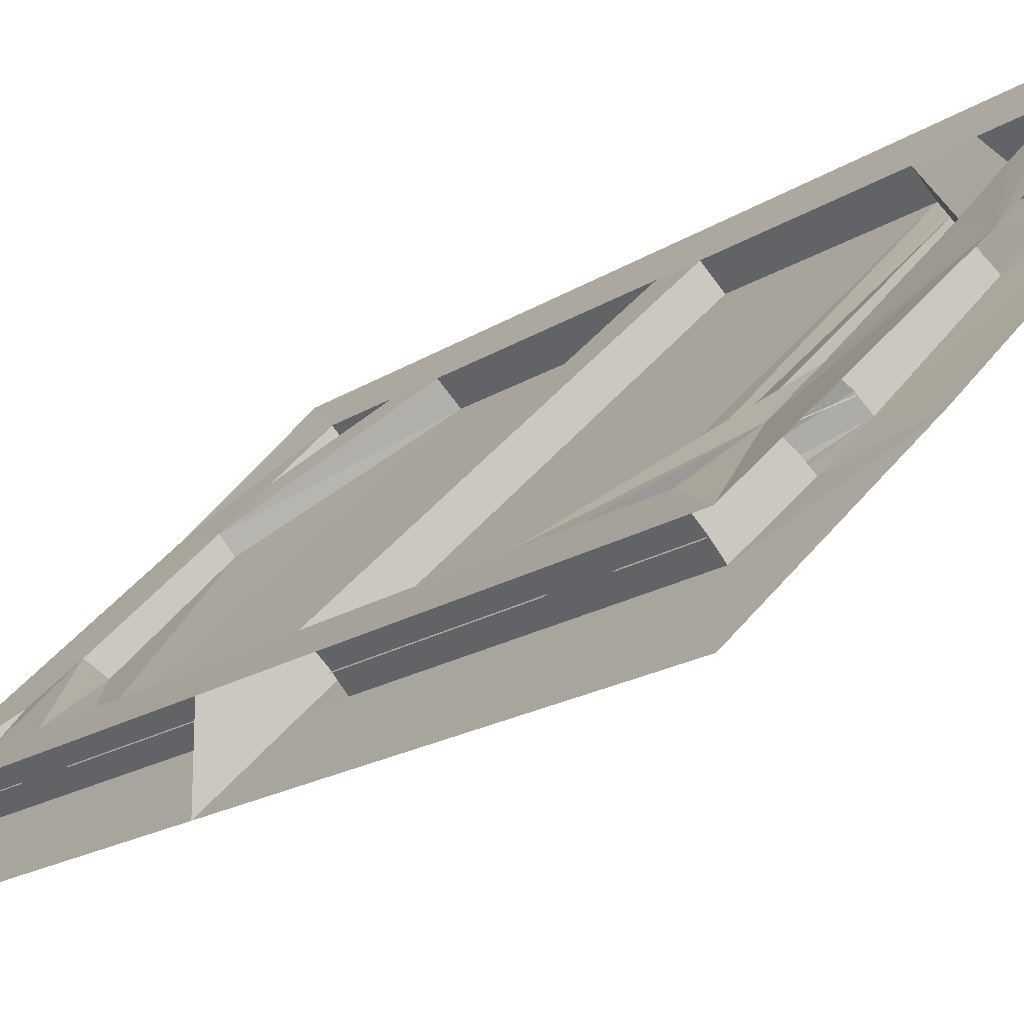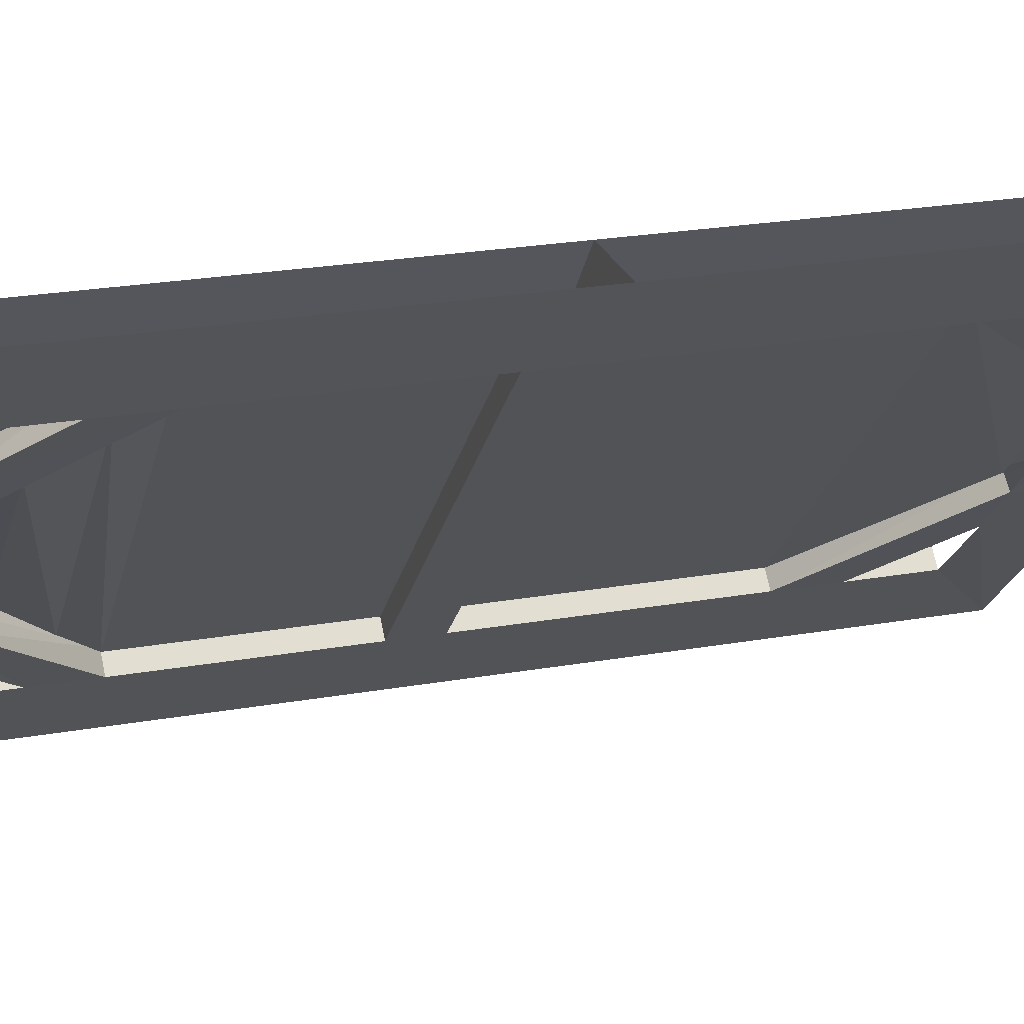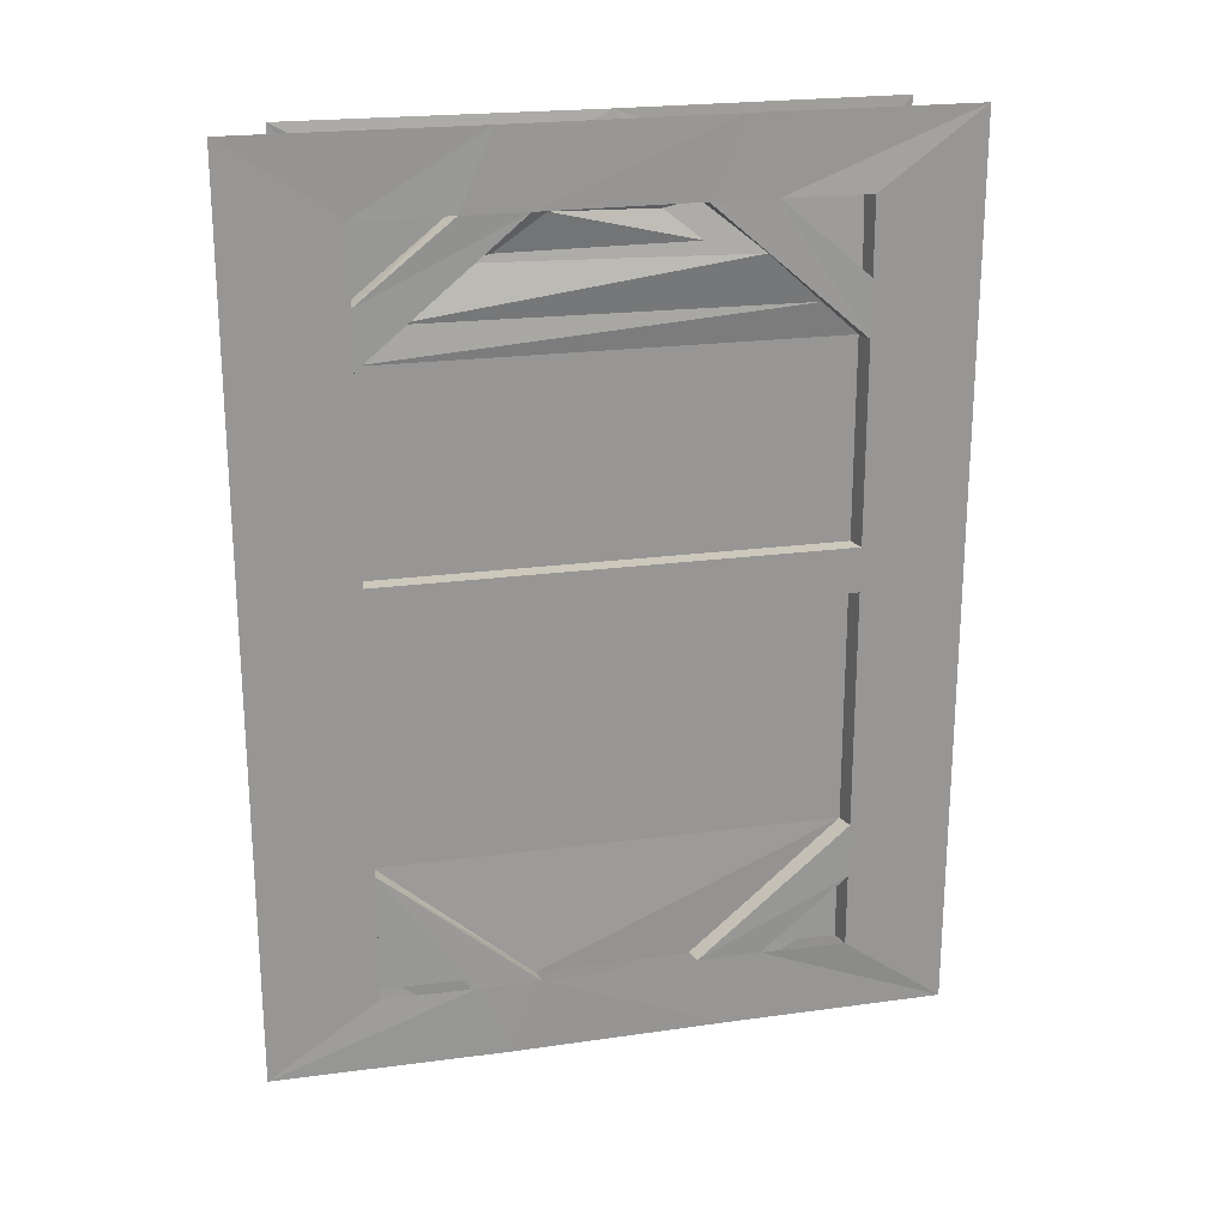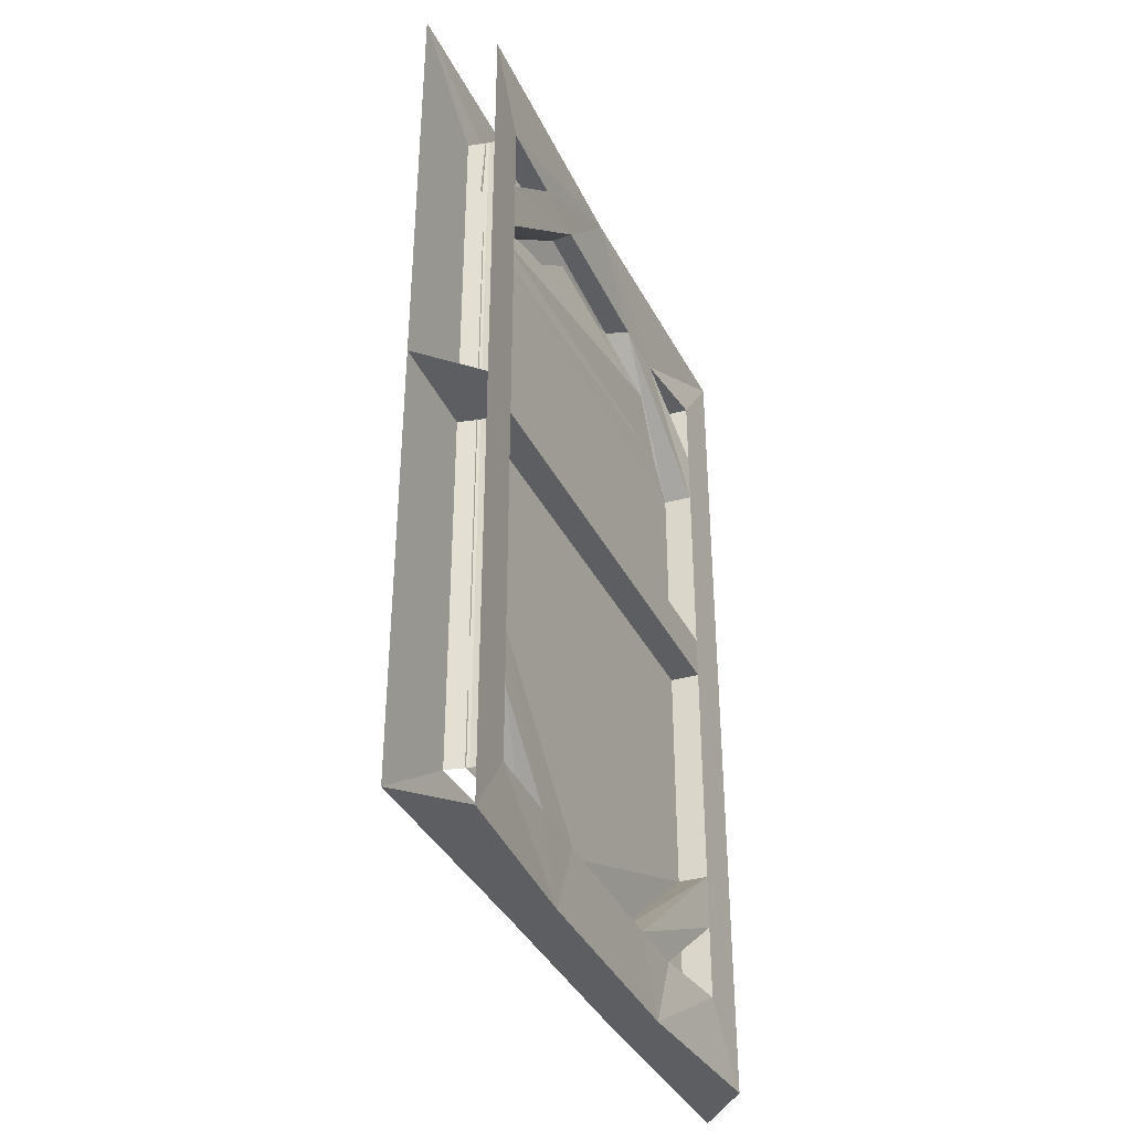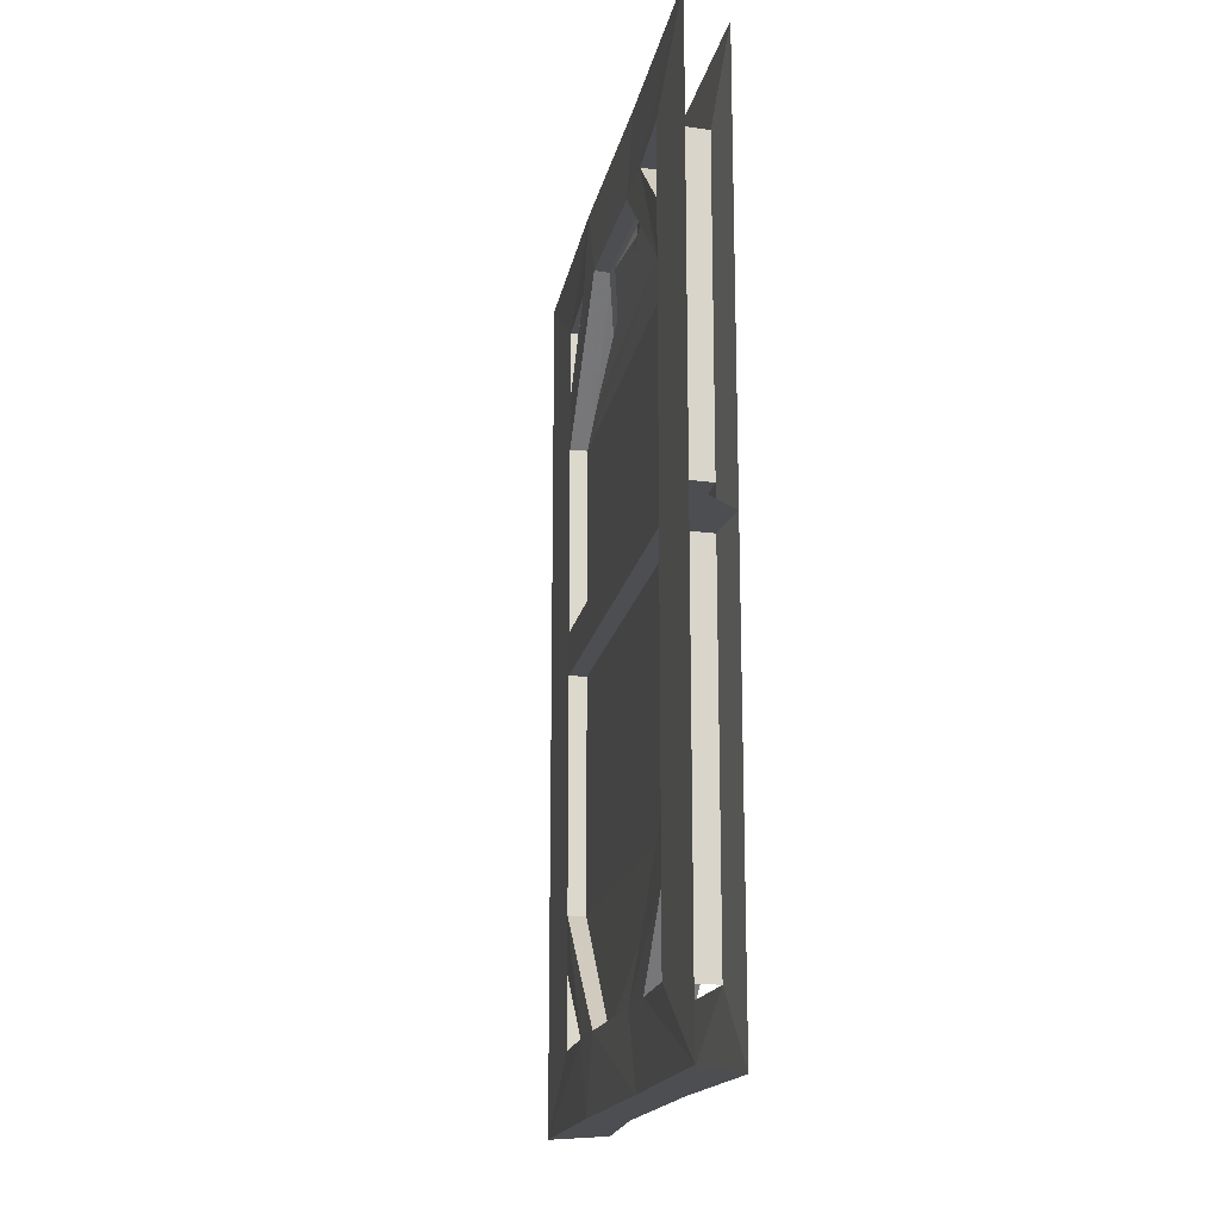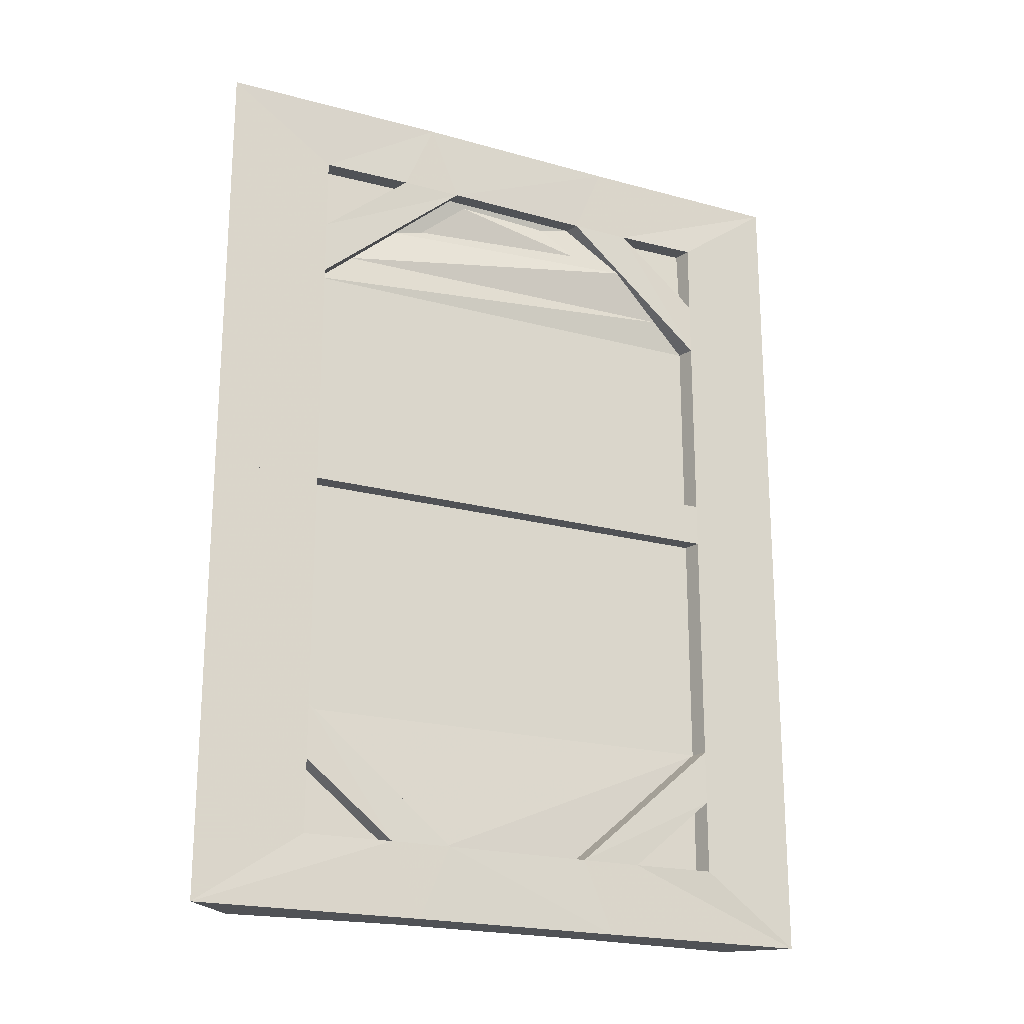
<metadata>
{"format":"obj","ext":"obj","renderer":"f3d","projection":"perspective","resolution":1024,"background":"white","views":[{"elev":-18.6,"azim":140.8,"up":"+Z"},{"elev":23.7,"azim":-106.6,"up":"+Z"},{"elev":22.1,"azim":-148.5,"up":"+Y"},{"elev":-37.7,"azim":-20.8,"up":"+Y"},{"elev":-17.2,"azim":-55.5,"up":"+Y"},{"elev":-20.7,"azim":-161.5,"up":"+Y"}]}
</metadata>
<code>
v -0.3125 -0.8438 0.3672
v 0.3672 -0.8438 -0.3047
v 0.3672 -0.5469 -0.3047
v -0.3125 -0.5469 0.3672
v 0.3672 -0.4297 -0.3047
v -0.3125 -0.4297 0.3672
v 0.3203 -0.3594 -0.25
v -0.2656 -0.3594 0.3125
v 0.25 -0.2578 -0.1562
v -0.1953 -0.2578 0.2188
v 0.1328 -0.1562 -0.08594
v -0.08594 -0.1562 0.1484
v -0.05469 -0.1562 0.1797
v -0.2656 -0.4297 0.4062
v -0.3516 -0.4297 0.3438
v -0.125 -0.1562 0.125
v 0.1016 -0.1562 -0.1094
v 0.1797 -0.1562 -0.0625
v 0.05469 0 0.08594
v -0.1484 -0.1562 0.2812
v -0.2656 -0.3125 0.4062
v -0.3125 -0.3125 0.3672
v -0.3516 -0.3125 0.3438
v -0.2188 -0.1562 0.2188
v -0.1719 0 0.1719
v 0.1484 0 -0.1562
v 0.1953 -0.1562 -0.2031
v 0.3359 -0.3125 -0.3359
v 0.3359 -0.4297 -0.3359
v 0.3672 -0.3125 -0.3047
v 0.4141 -0.4297 -0.2656
v 0.2734 -0.1562 -0.1562
v 0.5 0 -0.3438
v 0.4141 -0.1562 -0.2656
v 0.5 -0.1562 -0.3438
v 0.4141 -0.3125 -0.2656
v 0.5 -0.3125 -0.3438
v 0.5 -0.4297 -0.3438
v 0.4141 -0.8438 -0.2656
v 0.5 -0.8438 -0.3438
v 0.4141 -0.9375 -0.2656
v 0.5 -0.9375 -0.3438
v 0.4141 -1.445 -0.2656
v 0.5 -1.445 -0.3438
v 0.4141 -1.562 -0.2656
v 0.5 -1.562 -0.3438
v 0.4141 -1.719 -0.2656
v 0.5 -1.875 -0.3438
v 0.2266 -1.875 -0.1094
v 0.5 -1.875 -0.5
v 0.1484 -1.875 -0.1562
v 0.1953 -1.719 -0.2031
v 0.3359 -1.719 -0.3359
v 0.3359 -1.562 -0.3359
v 0.5 -1.562 -0.5
v 0.3359 -1.445 -0.3359
v 0.5 -1.445 -0.5
v 0.3359 -0.9375 -0.3359
v 0.5 -0.9375 -0.5
v 0.3672 -0.9375 -0.3047
v 0.3672 -1.445 -0.3047
v 0.1328 -1.719 -0.08594
v 0.1797 -1.719 -0.0625
v 0.3672 -1.562 -0.3047
v 0.1016 -1.719 -0.1094
v -0.1719 -1.875 0.1719
v -0.125 -1.719 0.125
v -0.2188 -1.719 0.2188
v -0.3516 -1.562 0.3438
v -0.3516 -1.445 0.3438
v -0.3125 -1.445 0.3672
v -0.08594 -1.719 0.1484
v -0.05469 -1.719 0.1797
v -0.2656 -1.445 0.4062
v -0.1484 -1.719 0.2812
v -0.1016 -1.875 0.2266
v 0.2734 -1.719 -0.1562
v 0.3672 -1.719 -0.3047
v 0.3672 -0.1562 -0.3047
v 0.2266 -0.1562 -0.1797
v 0.3359 -0.1562 -0.3359
v -0.1797 -0.1562 0.25
v -0.2656 -0.1562 0.4062
v -0.3125 -0.1562 0.3672
v -0.3516 -0.1562 0.3438
v -0.3438 -0.3125 0.5
v -0.3438 -0.4297 0.5
v -0.3438 -0.8438 0.5
v -0.2656 -0.8438 0.4062
v -0.3516 -0.8438 0.3438
v -0.5 -0.4297 0.5
v -0.5 -0.3125 0.5
v -0.5 -0.1562 0.5
v -0.3438 -0.1562 0.5
v -0.3438 0 0.5
v -0.2656 -0.9375 0.4062
v -0.3125 -0.9375 0.3672
v -0.3516 -0.9375 0.3438
v -0.5 -0.9375 0.5
v -0.3438 -0.9375 0.5
v -0.5 -1.445 0.5
v -0.5 -1.562 0.5
v -0.3516 -1.719 0.3438
v -0.5 -1.875 0.5
v -0.3438 -1.875 0.5
v -0.2656 -1.719 0.4062
v -0.2656 -1.562 0.4062
v -0.3438 -1.562 0.5
v -0.3438 -1.445 0.5
v -0.3125 -1.562 0.3672
v -0.3125 -1.719 0.3672
v -0.1797 -1.719 0.25
v 0.2266 -1.719 -0.1797
v 0.3359 -0.8438 -0.3359
v -0.5 -0.8438 0.5
v 0.5 -0.3125 -0.5
v 0.5 -0.1562 -0.5
v 0.5 0 -0.5
v 0.5 -0.4297 -0.5
v 0.5 -0.8438 -0.5
v -0.3203 -0.5469 0.3672
v 0.3672 -0.5469 -0.3125
v 0.3672 -0.8438 -0.3125
v -0.3203 -0.8438 0.3672
v -0.3203 -0.4297 0.3672
v 0.3672 -0.4297 -0.3125
v -0.2734 -0.3594 0.3047
v 0.3125 -0.3594 -0.25
v -0.2031 -0.2578 0.2109
v 0.2422 -0.2578 -0.1562
v -0.09375 -0.1562 0.1406
v 0.1328 -0.1562 -0.09375
v -0.3203 -0.1562 0.3672
v -0.1875 -0.1562 0.2422
v -0.3281 -0.3125 0.3672
v 0.3672 -0.1562 -0.3125
v 0.3672 -0.3125 -0.3125
v -0.3203 -1.445 0.3672
v 0.3672 -1.445 -0.3125
v 0.1328 -1.719 -0.09375
v -0.09375 -1.719 0.1406
v -0.3203 -0.9375 0.3672
v 0.3672 -0.9375 -0.3125
v -0.1875 -1.719 0.2422
v -0.3203 -1.719 0.3672
v -0.3203 -1.562 0.3672
v 0.3672 -1.719 -0.3125
v 0.3672 -1.562 -0.3125
v -0.5 0 0.5
f 1 2 3
f 1 3 4
f 72 62 61
f 72 61 71
f 71 61 60
f 71 60 97
f 111 112 110
f 113 78 64
f 121 122 123
f 121 123 124
f 138 139 140
f 138 140 141
f 139 138 142
f 139 142 143
f 144 145 146
f 147 113 148
f 4 3 5
f 4 5 6
f 125 126 122
f 125 122 121
f 6 5 7
f 6 7 8
f 127 128 126
f 127 126 125
f 8 7 9
f 8 9 10
f 129 130 128
f 129 128 127
f 10 9 11
f 10 11 12
f 82 84 22
f 79 80 30
f 131 132 130
f 131 130 129
f 133 134 135
f 80 136 137
f 12 11 13
f 12 13 14
f 12 14 6
f 12 6 15
f 12 15 16
f 12 16 11
f 11 16 17
f 11 17 5
f 11 5 18
f 11 18 13
f 17 29 5
f 5 31 18
f 45 77 64
f 79 34 32
f 79 32 80
f 79 80 27
f 79 27 81
f 82 20 83
f 82 83 84
f 82 84 85
f 82 85 24
f 110 69 112
f 110 112 107
f 112 75 107
f 77 113 64
f 64 113 52
f 64 52 54
f 112 69 68
f 13 18 19
f 13 19 20
f 18 32 19
f 19 32 33
f 33 32 34
f 33 34 35
f 94 83 95
f 95 83 19
f 19 83 20
f 13 20 21
f 13 21 14
f 15 23 24
f 15 24 16
f 17 27 28
f 17 28 29
f 18 31 32
f 43 63 45
f 65 56 52
f 67 68 69
f 67 69 70
f 73 74 75
f 63 77 45
f 36 32 31
f 39 89 41
f 41 89 96
f 107 75 74
f 90 114 98
f 98 114 58
f 56 54 52
f 14 21 6
f 6 21 22
f 6 22 23
f 6 23 15
f 16 24 25
f 16 25 17
f 17 25 26
f 17 26 27
f 5 29 30
f 5 30 31
f 35 34 36
f 35 36 37
f 37 36 31
f 37 31 38
f 38 31 39
f 38 39 40
f 40 39 41
f 40 41 42
f 42 41 43
f 42 43 44
f 44 43 45
f 44 45 46
f 46 45 47
f 46 47 48
f 48 47 49
f 48 49 50
f 50 49 51
f 50 51 52
f 50 52 53
f 50 53 54
f 50 54 55
f 55 54 56
f 55 56 57
f 57 56 58
f 57 58 59
f 59 58 60
f 59 60 42
f 42 60 41
f 41 60 61
f 41 61 43
f 43 61 62
f 43 62 63
f 43 45 61
f 61 45 64
f 61 64 54
f 61 54 56
f 61 56 62
f 62 56 65
f 65 52 51
f 65 51 66
f 65 66 67
f 67 66 68
f 67 70 71
f 67 71 72
f 72 71 73
f 73 71 74
f 73 75 76
f 73 76 49
f 73 49 63
f 63 49 77
f 45 64 78
f 45 78 47
f 79 81 30
f 79 30 34
f 34 30 36
f 36 30 80
f 36 80 32
f 36 31 30
f 82 24 22
f 82 22 20
f 20 22 21
f 21 22 84
f 21 84 83
f 21 83 86
f 21 86 87
f 21 87 14
f 14 87 88
f 14 88 89
f 14 89 6
f 6 89 1
f 6 1 90
f 6 90 15
f 15 90 91
f 15 91 92
f 15 92 23
f 23 92 93
f 23 93 85
f 23 85 84
f 23 84 22
f 23 22 24
f 83 94 86
f 31 5 2
f 31 2 39
f 39 2 1
f 39 1 89
f 41 96 60
f 60 96 97
f 60 97 98
f 60 98 58
f 60 58 61
f 61 58 56
f 99 100 96
f 99 96 97
f 99 97 98
f 99 98 70
f 99 70 101
f 101 70 69
f 101 69 102
f 102 69 103
f 102 103 104
f 104 103 68
f 104 68 66
f 104 66 105
f 105 66 76
f 105 76 106
f 105 106 107
f 105 107 108
f 108 107 74
f 108 74 109
f 109 74 96
f 109 96 100
f 100 96 89
f 100 89 88
f 49 47 77
f 76 66 51
f 76 51 49
f 106 76 75
f 110 107 106
f 110 106 111
f 110 111 103
f 110 103 69
f 110 107 74
f 110 74 71
f 110 71 70
f 110 70 69
f 97 96 74
f 97 74 71
f 97 71 70
f 97 70 98
f 64 54 78
f 78 54 53
f 30 81 28
f 30 28 80
f 80 28 27
f 30 29 28
f 2 5 29
f 2 29 114
f 2 114 1
f 1 114 90
f 90 98 115
f 90 115 91
f 116 28 81
f 116 81 117
f 117 81 118
f 118 81 26
f 26 81 27
f 119 29 28
f 119 28 116
f 120 114 29
f 120 29 119
f 59 58 114
f 59 114 120
f 98 99 115
f 24 85 149
f 24 149 25
f 93 149 85

</code>
